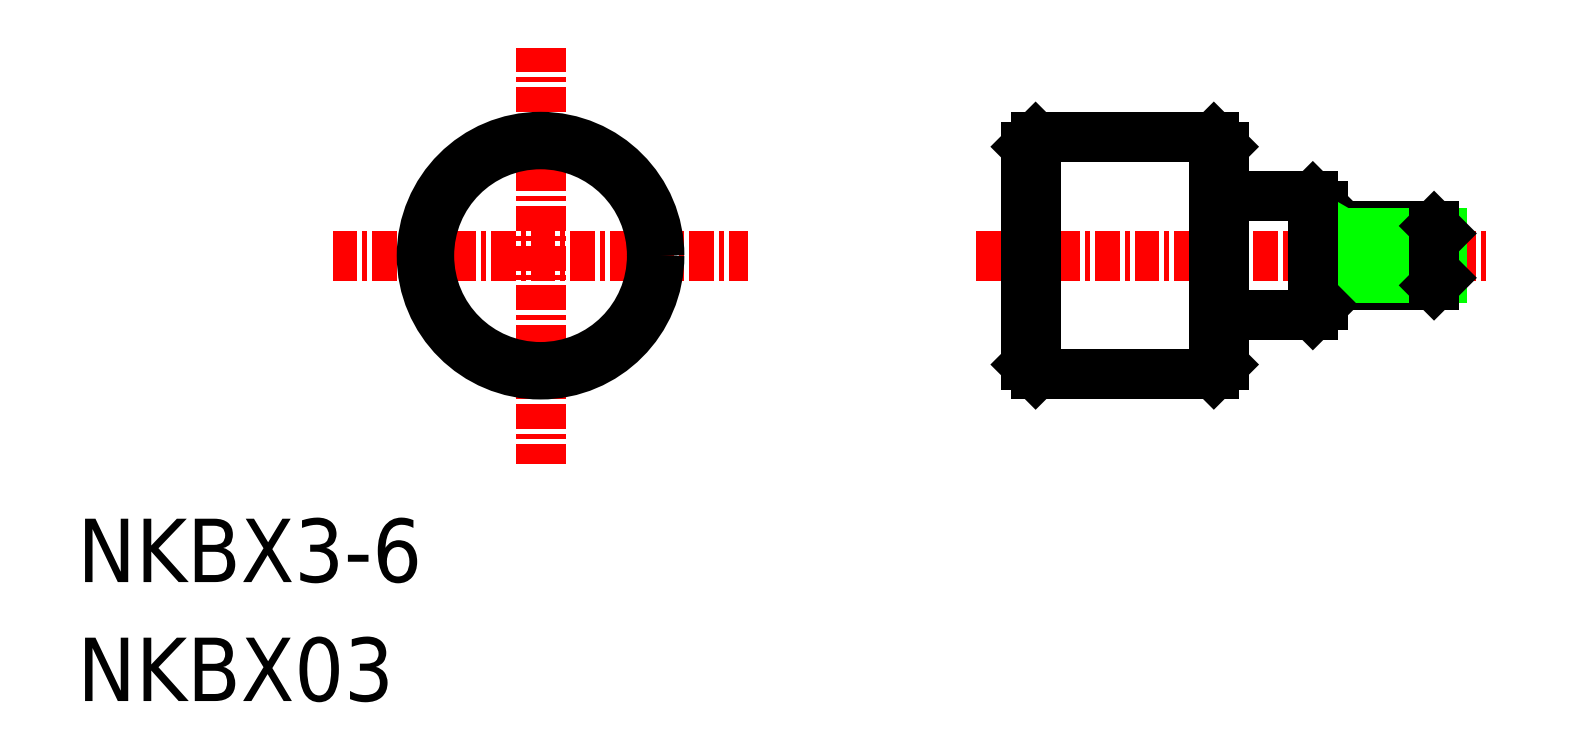
<metadata>
{"format":"dxf","ext":"dxf","renderer":"ezdxf+matplotlib","layout":"modelspace","background":"white","min_lineweight":24,"dpi":150}
</metadata>
<code>
0
SECTION
2
ENTITIES
0
LINE
8
CENTER
10
-10.5
20
0
30
0
11
10.5
21
0
31
0
0
LINE
8
CENTER
10
22
20
0
30
0
11
48
21
0
31
0
0
LINE
8
CENTER
10
0
20
10.5
30
0
11
0
21
-10.5
31
0
0
LINE
8
0
10
24.5
20
5.5
30
0
11
24.5
21
-5.5
31
0
0
LINE
8
0
10
25
20
6
30
0
11
24.5
21
5.5
31
0
0
LINE
8
0
10
34.5
20
5.5
30
0
11
34.5
21
-5.5
31
0
0
LINE
8
0
10
39.5
20
2.5
30
0
11
39.5
21
-2.5
31
0
0
LINE
8
0
10
39
20
3
30
0
11
39.5
21
2.5
31
0
0
LINE
8
0
10
34
20
6
30
0
11
34.5
21
5.5
31
0
0
LINE
8
0
10
34
20
-6
30
0
11
34.5
21
-5.5
31
0
0
LINE
8
0
10
45.5
20
1.121
30
0
11
45.5
21
-1.121
31
0
0
LINE
8
0
10
40.5
20
1.5
30
0
11
40.5
21
-1.5
31
0
0
LINE
8
0
10
25
20
6
30
0
11
34
21
6
31
0
0
LINE
8
0
10
25
20
-6
30
0
11
34
21
-6
31
0
0
LINE
8
0
10
24.5
20
-5.5
30
0
11
25
21
-6
31
0
0
LINE
8
0
10
39.5
20
1.5
30
0
11
45.12
21
1.5
31
0
0
LINE
8
0
10
40.5
20
1.121
30
0
11
45.5
21
1.121
31
0
0
LINE
8
0
10
39.5
20
-1.5
30
0
11
45.12
21
-1.5
31
0
0
LINE
8
0
10
40.5
20
-1.121
30
0
11
45.5
21
-1.121
31
0
0
LINE
8
0
10
25
20
6
30
0
11
25
21
-6
31
0
0
LINE
8
0
10
34
20
6
30
0
11
34
21
-6
31
0
0
LINE
8
0
10
45.5
20
1.121
30
0
11
45.12
21
1.5
31
0
0
LINE
8
0
10
45.5
20
-1.121
30
0
11
45.12
21
-1.5
31
0
0
LINE
8
0
10
45.12
20
1.5
30
0
11
45.12
21
-1.5
31
0
0
LINE
8
0
10
39.84
20
-1.5
30
0
11
40.5
21
-1.121
31
0
0
LINE
8
0
10
39.84
20
1.5
30
0
11
40.5
21
1.121
31
0
0
LINE
8
0
10
34.5
20
3
30
0
11
39
21
3
31
0
0
LINE
8
0
10
34.5
20
-3
30
0
11
39
21
-3
31
0
0
LINE
8
0
10
39.5
20
-2.5
30
0
11
39
21
-3
31
0
0
LINE
8
0
10
39
20
3
30
0
11
39
21
-3
31
0
0
TEXT
8
0
10
-23.39
20
-16.48
30
0
40
3.2
1
NKBX3-6
0
TEXT
8
0
10
-23.39
20
-22.49
30
0
40
3.2
1
NKBX03
0
CIRCLE
8
0
10
0
20
0
30
0
40
6
0
CIRCLE
8
0
10
0
20
0
30
0
40
5.625
0
ENDSEC
0
EOF

</code>
